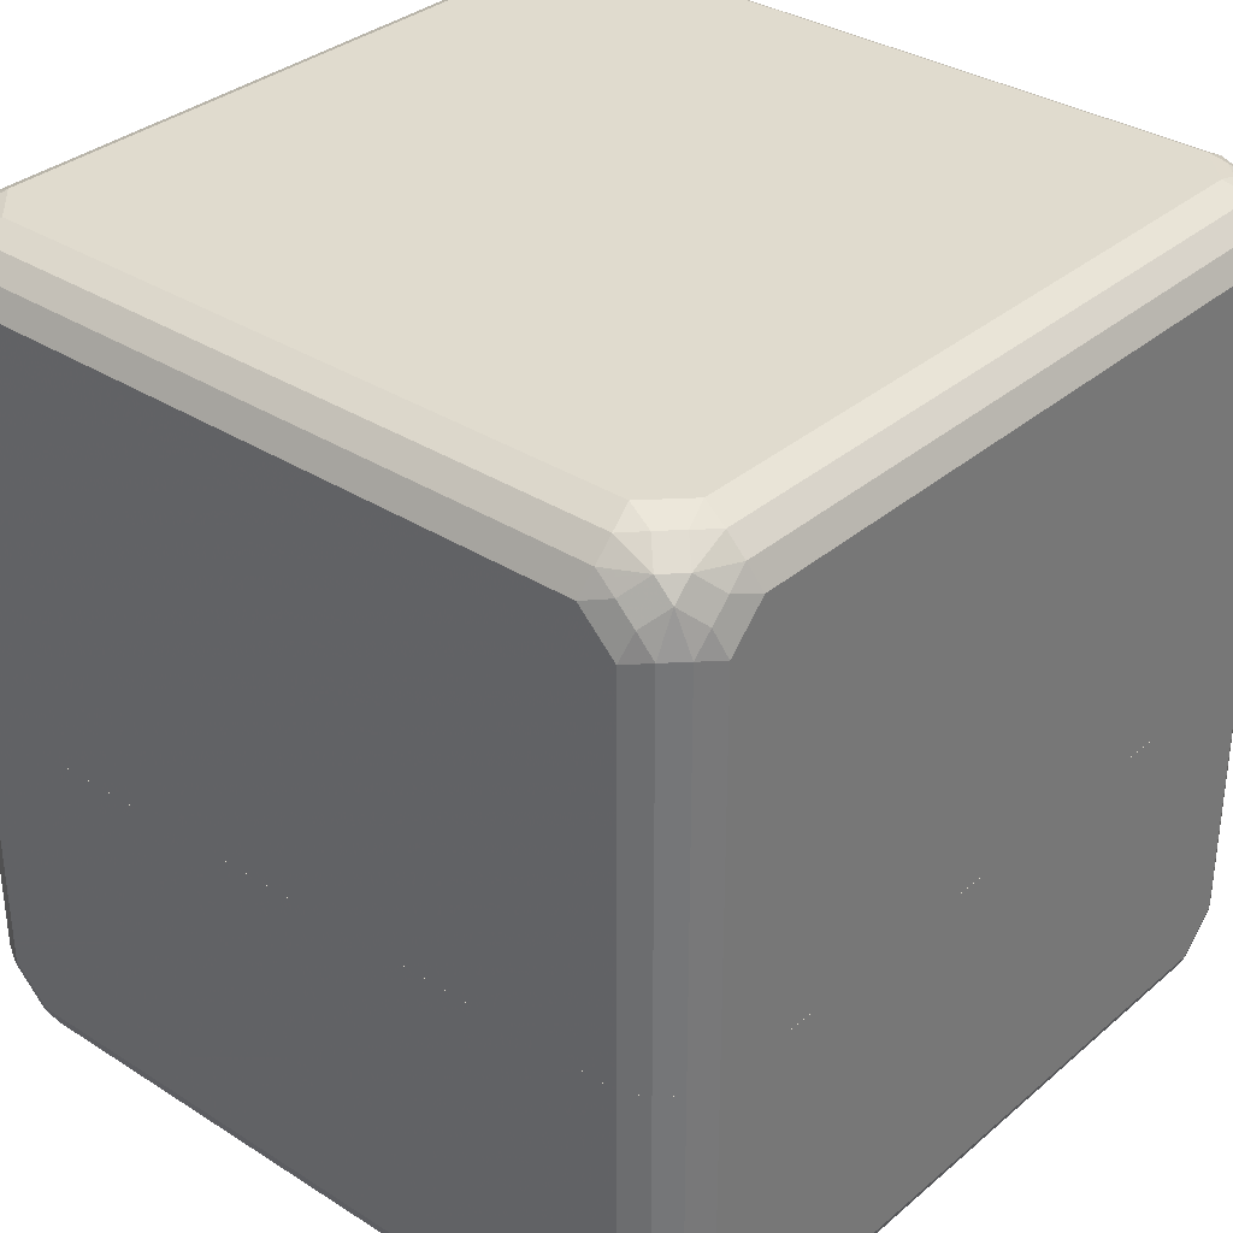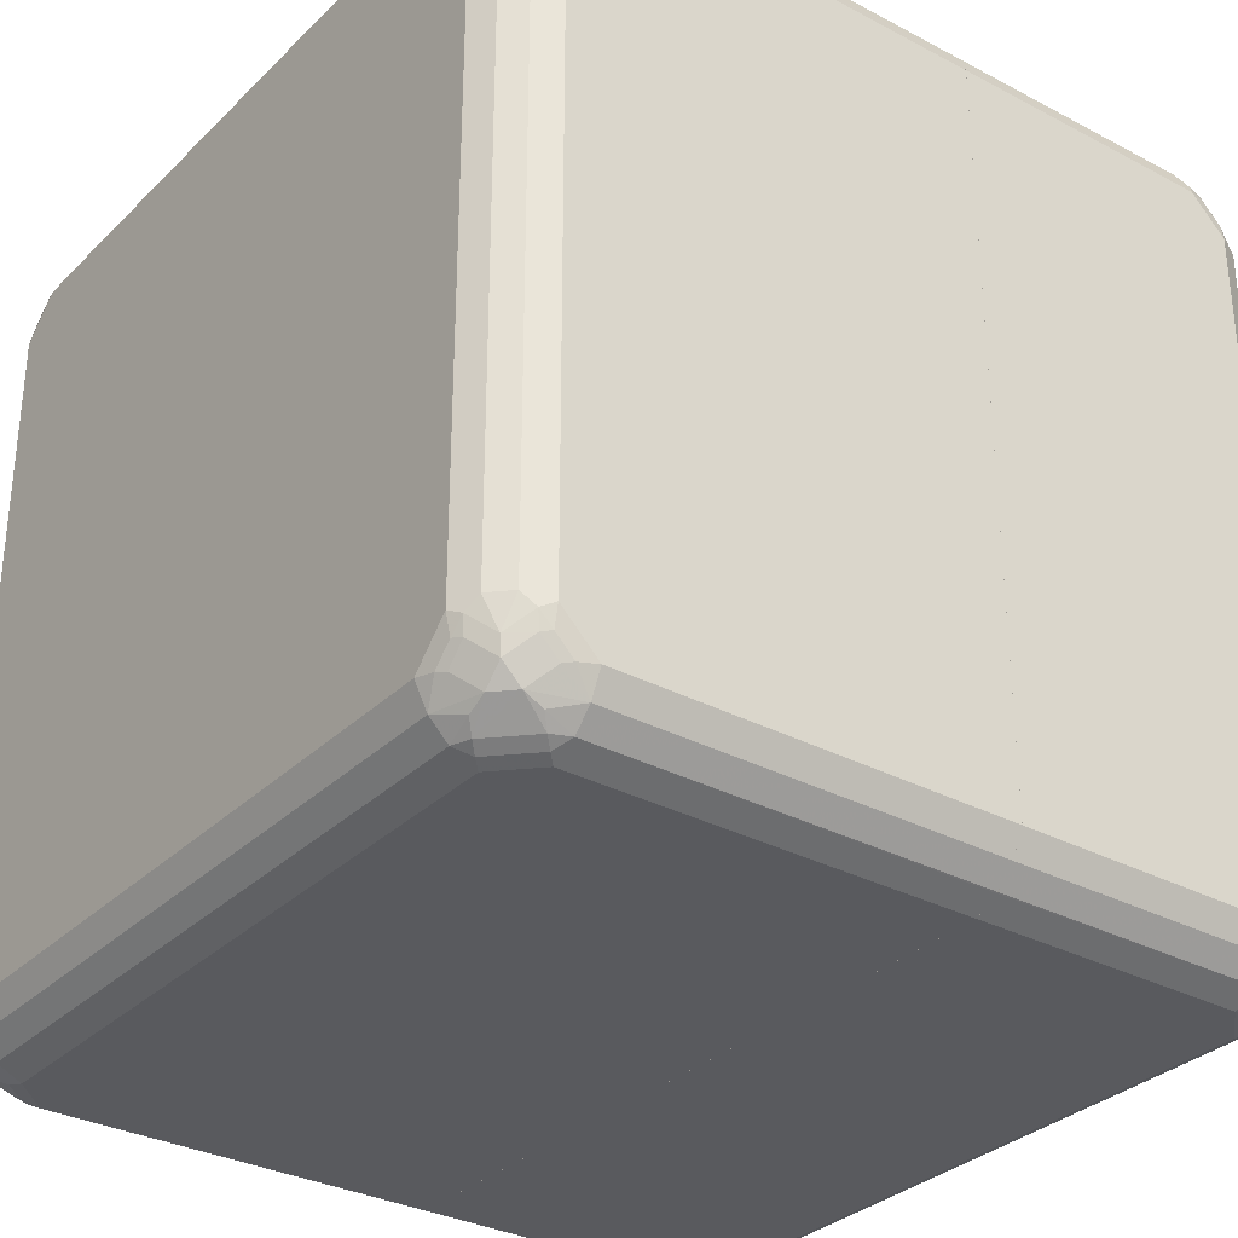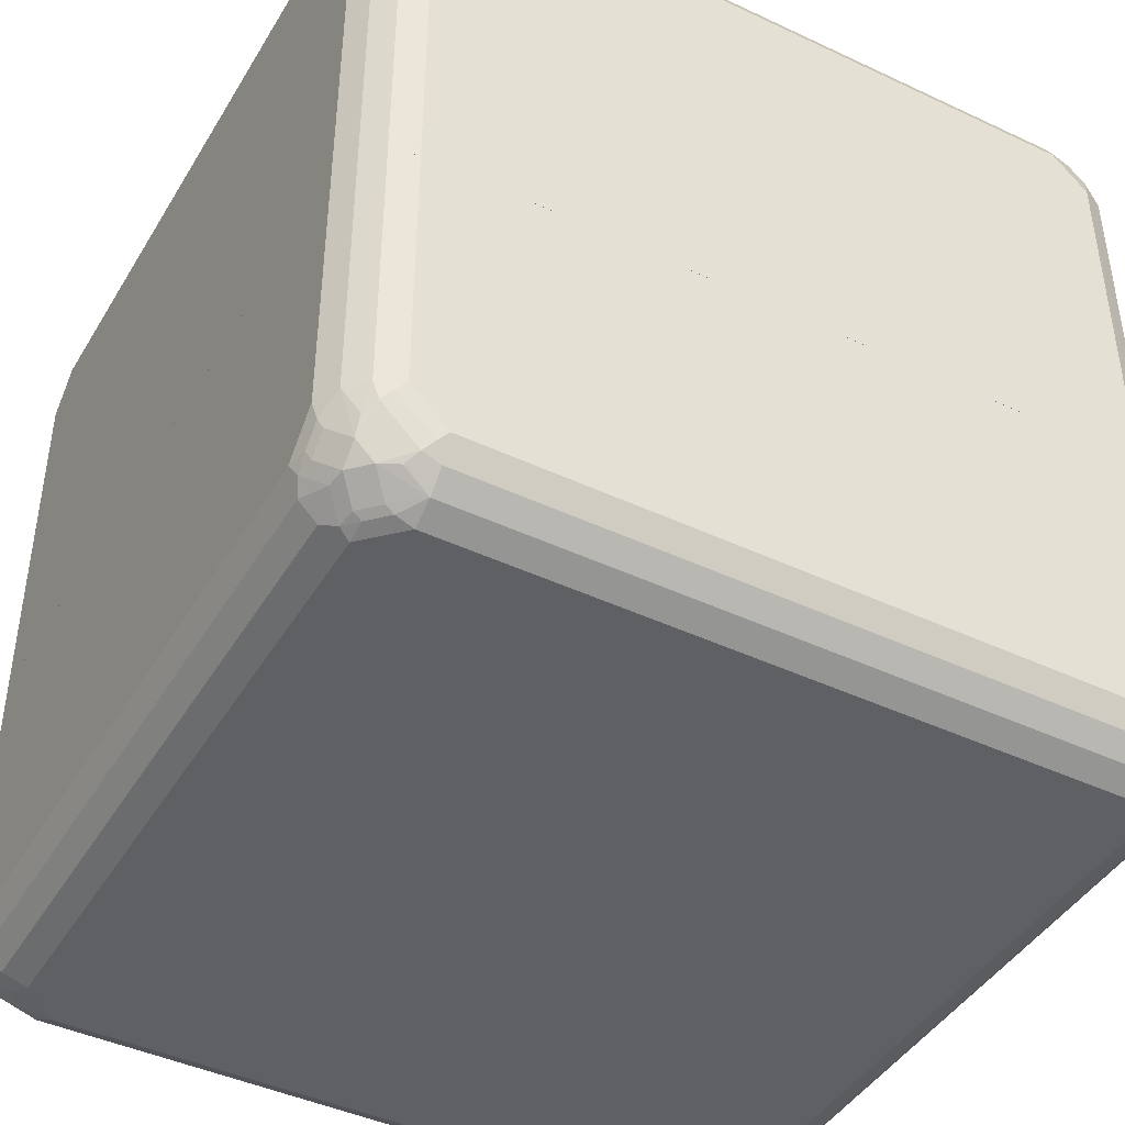
<metadata>
{"format":"obj","ext":"obj","renderer":"f3d","projection":"perspective","resolution":1024,"background":"white","views":[{"elev":33.5,"azim":131.0,"up":"+Z"},{"elev":-31.7,"azim":53.2,"up":"+Y"},{"elev":-43.5,"azim":61.0,"up":"+Z"}]}
</metadata>
<code>
v 0.4375 0.5032 0.3938
v 0.4572 0.4933 -0.06785
v 0.4375 0.5032 -0.06785
v 0.3937 0.5032 0.4375
v 0.4484 0.4921 0.4266
v 0.4666 0.4885 0.4011
v 0.4666 0.4885 -0.06785
v -0.4375 0.5032 -0.06785
v 0.401 0.4885 0.4667
v 0.4265 0.4921 0.4484
v -0.3937 0.5032 0.4375
v 0.4703 0.4703 0.4484
v 0.4885 0.4666 0.4011
v 0.4885 0.4666 -0.06785
v -0.4535 0.4951 -0.06785
v -0.4375 0.5032 0.3938
v 0.401 0.4666 0.4886
v 0.4484 0.4703 0.4703
v 0.4192 0.4848 0.463
v -0.3864 0.4885 0.4667
v -0.4184 0.4977 0.4375
v -0.401 0.4958 0.4521
v 0.4703 0.4484 0.4703
v 0.4921 0.4484 0.4266
v 0.4933 0.4572 -0.06785
v 0.5032 0.4375 0.3938
v -0.4666 0.4885 -0.06785
v -0.4666 0.4885 0.3938
v -0.4402 0.4977 0.4156
v 0.3937 0.4375 0.5032
v 0.4265 0.4484 0.4922
v -0.3864 0.4666 0.4886
v -0.4229 0.4739 0.474
v -0.4211 0.4921 0.4484
v 0.4484 0.4265 0.4922
v 0.4666 0.401 0.4886
v 0.4885 0.401 0.4667
v 0.4848 0.4192 0.463
v 0.4921 0.4265 0.4484
v 0.5032 0.4375 -0.06785
v 0.5032 0.3937 0.4375
v -0.4885 0.4666 -0.06785
v -0.4649 0.4703 0.4484
v -0.443 0.4921 0.4266
v -0.4885 0.4666 0.3938
v -0.4758 0.4703 0.4266
v 0.4375 0.3937 0.5032
v -0.3937 0.4375 0.5032
v -0.401 0.452 0.4958
v -0.443 0.4703 0.4703
v -0.4211 0.4484 0.4922
v 0.4666 -0.3864 0.4886
v 0.4885 -0.3864 0.4667
v 0.5032 -0.4375 -0.06785
v 0.5032 -0.3937 0.4375
v -0.4893 0.4651 -0.06785
v -0.4649 0.4484 0.4703
v -0.4895 0.4593 0.4156
v -0.4895 0.4156 0.4594
v -0.5032 0.4375 0.3938
v -0.4977 0.4484 0.4047
v 0.4375 -0.3937 0.5032
v -0.4184 0.4375 0.4977
v -0.4375 0.3937 0.5032
v -0.443 0.4265 0.4922
v 0.452 -0.401 0.4958
v 0.4739 -0.4229 0.474
v 0.4958 -0.401 0.4521
v 0.5032 -0.4375 0.3938
v 0.4951 -0.4535 -0.06785
v 0.4977 -0.4184 0.4375
v -0.5032 0.4375 -0.06785
v -0.4758 0.4265 0.4703
v -0.4666 0.3937 0.4886
v -0.4977 0.4265 0.4266
v -0.4977 0.4047 0.4484
v -0.4885 0.3937 0.4667
v -0.5032 0.3937 0.4375
v 0.4375 -0.4184 0.4977
v 0.3937 -0.4375 0.5032
v -0.4402 0.4156 0.4977
v -0.4375 -0.3937 0.5032
v 0.4484 -0.4211 0.4922
v 0.4703 -0.443 0.4703
v 0.4921 -0.4211 0.4484
v 0.4977 -0.4402 0.4156
v 0.4885 -0.4666 0.3938
v 0.4885 -0.4666 -0.06785
v -0.5032 -0.4375 -0.06785
v -0.4666 -0.3937 0.4886
v -0.4885 -0.3937 0.4667
v -0.5032 -0.3937 0.4375
v 0.4156 -0.4402 0.4977
v 0.3937 -0.4666 0.4886
v -0.3937 -0.4375 0.5032
v -0.4484 -0.4047 0.4977
v 0.4265 -0.443 0.4922
v 0.4703 -0.4649 0.4484
v 0.4484 -0.4649 0.4703
v 0.4921 -0.443 0.4266
v 0.4703 -0.4758 0.4266
v 0.4666 -0.4885 0.3938
v 0.4666 -0.4885 -0.06785
v -0.5032 -0.4375 0.3938
v -0.4911 -0.4616 -0.06785
v -0.4703 -0.4265 0.4758
v -0.4593 -0.4156 0.4895
v -0.4977 -0.4156 0.4402
v -0.4921 -0.4265 0.443
v -0.4703 -0.4484 0.4649
v 0.3937 -0.4885 0.4667
v 0.4265 -0.4758 0.4703
v -0.3937 -0.4666 0.4886
v -0.4047 -0.4484 0.4977
v 0.4156 -0.4895 0.4594
v 0.4593 -0.4895 0.4156
v 0.4484 -0.4977 0.4047
v 0.4375 -0.5032 0.3938
v 0.4651 -0.4893 -0.06785
v -0.4885 -0.4666 0.3865
v -0.4958 -0.452 0.4011
v -0.4977 -0.4375 0.4184
v -0.4885 -0.4666 -0.06785
v -0.4156 -0.4593 0.4895
v -0.4921 -0.4484 0.4211
v -0.4703 -0.4703 0.443
v -0.4484 -0.4703 0.4649
v 0.3937 -0.5032 0.4375
v 0.4047 -0.4977 0.4484
v -0.3937 -0.4885 0.4667
v -0.4265 -0.4703 0.4758
v 0.4265 -0.4977 0.4266
v 0.4375 -0.5032 -0.06785
v -0.4666 -0.4885 0.3865
v -0.4739 -0.4739 0.4229
v -0.4666 -0.4885 -0.06785
v -0.4484 -0.4921 0.4211
v -0.4265 -0.4921 0.443
v -0.3937 -0.5032 0.4375
v -0.4156 -0.4977 0.4402
v -0.4375 -0.5032 -0.06785
v -0.4616 -0.4911 -0.06785
v -0.4375 -0.5032 0.3938
v -0.452 -0.4958 0.4011
v -0.4375 -0.4977 0.4184
v 0.4375 0.5032 -0.06789
v 0.4572 0.4933 -0.06789
v 0.4375 0.5032 -0.3938
v -0.4375 0.5032 -0.06789
v 0.4666 0.4885 -0.06789
v 0.4666 0.4885 -0.3865
v 0.4375 0.4977 -0.4184
v 0.3937 0.5032 -0.4375
v 0.452 0.4958 -0.4011
v -0.4375 0.5032 -0.3938
v -0.4535 0.4951 -0.06789
v 0.4885 0.4666 -0.06789
v 0.4885 0.4666 -0.3865
v 0.4739 0.4739 -0.4229
v 0.4484 0.4921 -0.4211
v 0.4265 0.4921 -0.443
v 0.4156 0.4977 -0.4402
v 0.3937 0.4885 -0.4667
v -0.3937 0.5032 -0.4375
v 0.4703 0.4703 -0.443
v -0.4265 0.4977 -0.4266
v -0.4484 0.4977 -0.4047
v -0.4666 0.4885 -0.3938
v -0.4666 0.4885 -0.06789
v 0.4933 0.4572 -0.06789
v 0.5032 0.4375 -0.3938
v 0.4958 0.452 -0.4011
v 0.4484 0.4703 -0.4649
v 0.4265 0.4703 -0.4758
v 0.3937 0.4666 -0.4886
v -0.3937 0.4885 -0.4667
v -0.4047 0.4977 -0.4485
v 0.4921 0.4484 -0.4211
v 0.4921 0.4265 -0.443
v 0.4703 0.4484 -0.4649
v -0.4156 0.4895 -0.4594
v -0.4593 0.4895 -0.4156
v -0.4703 0.4758 -0.4266
v -0.4885 0.4666 -0.3938
v -0.4885 0.4666 -0.06789
v 0.5032 0.4375 -0.06789
v 0.5032 0.3937 -0.4375
v 0.4977 0.4375 -0.4184
v 0.4156 0.4593 -0.4895
v 0.4047 0.4484 -0.4977
v 0.3937 0.4375 -0.5032
v -0.3937 0.4666 -0.4886
v -0.4265 0.4758 -0.4703
v 0.4885 0.3937 -0.4667
v 0.4977 0.4156 -0.4402
v 0.4703 0.4265 -0.4758
v 0.4593 0.4156 -0.4895
v -0.4484 0.4649 -0.4703
v -0.4703 0.4649 -0.4485
v -0.4893 0.4651 -0.06789
v -0.4921 0.443 -0.4266
v -0.4977 0.4402 -0.4156
v -0.5032 0.4375 -0.3938
v 0.5032 -0.4375 -0.06789
v 0.5032 -0.3937 -0.4375
v 0.4484 0.4047 -0.4977
v 0.4375 0.3937 -0.5032
v -0.3937 0.4375 -0.5032
v -0.4156 0.4402 -0.4977
v -0.4265 0.443 -0.4922
v 0.4885 -0.3937 -0.4667
v 0.4666 0.3937 -0.4886
v -0.4703 0.443 -0.4703
v -0.5032 0.4375 -0.06789
v -0.4921 0.4211 -0.4485
v -0.4977 0.4184 -0.4375
v -0.5032 0.3937 -0.4375
v 0.5032 -0.4375 -0.3938
v 0.4951 -0.4535 -0.06789
v 0.4977 -0.4047 -0.4485
v 0.4375 -0.3937 -0.5032
v -0.4375 0.3937 -0.5032
v -0.4375 0.4184 -0.4977
v -0.4484 0.4211 -0.4922
v 0.4895 -0.4156 -0.4594
v 0.4758 -0.4265 -0.4703
v 0.4666 -0.3937 -0.4886
v -0.4739 0.4229 -0.474
v -0.5032 -0.4375 -0.06789
v -0.4958 0.401 -0.4521
v -0.5032 -0.3937 -0.4375
v -0.4885 0.3864 -0.4667
v 0.4885 -0.4666 -0.3938
v 0.4977 -0.4484 -0.4047
v 0.4977 -0.4265 -0.4266
v 0.4885 -0.4666 -0.06789
v 0.4402 -0.4156 -0.4977
v 0.3937 -0.4375 -0.5032
v -0.4375 -0.3937 -0.5032
v -0.4666 0.3864 -0.4886
v -0.452 0.401 -0.4958
v 0.4895 -0.4593 -0.4156
v 0.4649 -0.4703 -0.4485
v 0.4649 -0.4484 -0.4703
v 0.443 -0.4265 -0.4922
v -0.4911 -0.4616 -0.06789
v -0.5032 -0.4375 -0.3938
v -0.4885 -0.401 -0.4667
v -0.4921 -0.4265 -0.4485
v 0.4666 -0.4885 -0.3938
v 0.4758 -0.4703 -0.4266
v 0.4666 -0.4885 -0.06789
v 0.4184 -0.4375 -0.4977
v 0.401 -0.452 -0.4958
v 0.3864 -0.4666 -0.4886
v -0.3937 -0.4375 -0.5032
v -0.4484 -0.4265 -0.4922
v -0.4666 -0.401 -0.4886
v 0.443 -0.4921 -0.4266
v 0.443 -0.4703 -0.4703
v 0.4211 -0.4484 -0.4922
v -0.4885 -0.4666 -0.4011
v -0.4885 -0.4666 -0.06789
v -0.4921 -0.4484 -0.4266
v -0.4703 -0.4484 -0.4703
v 0.4651 -0.4893 -0.06789
v 0.4375 -0.5032 -0.3938
v 0.4402 -0.4977 -0.4156
v 0.4229 -0.4739 -0.474
v 0.3864 -0.4885 -0.4667
v -0.401 -0.4666 -0.4886
v -0.4265 -0.4484 -0.4922
v -0.463 -0.4192 -0.4849
v 0.4211 -0.4921 -0.4485
v -0.4703 -0.4703 -0.4485
v -0.4666 -0.4885 -0.4011
v -0.4666 -0.4885 -0.06789
v -0.4484 -0.4703 -0.4703
v 0.4375 -0.5032 -0.06789
v 0.3937 -0.5032 -0.4375
v 0.4184 -0.4977 -0.4375
v 0.401 -0.4958 -0.4521
v -0.401 -0.4885 -0.4667
v -0.4192 -0.463 -0.4849
v -0.4484 -0.4921 -0.4266
v -0.4616 -0.4911 -0.06789
v -0.4375 -0.5032 -0.3938
v -0.4265 -0.4921 -0.4485
v -0.4375 -0.5032 -0.06789
v -0.3937 -0.5032 -0.4375
f 1 2 3
f 1 3 8
f 1 8 16
f 1 16 11
f 1 11 4
f 1 4 10
f 1 10 5
f 1 5 6
f 1 6 2
f 2 6 7
f 2 7 14
f 2 14 25
f 2 25 40
f 2 40 54
f 2 54 70
f 2 70 88
f 2 88 103
f 2 103 119
f 2 119 133
f 2 133 141
f 2 141 142
f 2 142 136
f 2 136 123
f 2 123 105
f 2 105 89
f 2 89 72
f 2 72 56
f 2 56 42
f 2 42 27
f 2 27 15
f 2 15 8
f 2 8 3
f 4 9 10
f 4 11 20
f 4 20 9
f 5 10 18
f 5 18 12
f 5 12 6
f 6 12 13
f 6 13 14
f 6 14 7
f 8 15 16
f 9 17 18
f 9 18 19
f 9 19 10
f 9 20 32
f 9 32 17
f 10 19 18
f 11 16 29
f 11 29 21
f 11 21 22
f 11 22 20
f 12 23 39
f 12 39 24
f 12 24 13
f 12 18 23
f 13 25 14
f 13 24 26
f 13 26 25
f 15 27 28
f 15 28 16
f 16 28 29
f 17 30 31
f 17 31 18
f 17 32 48
f 17 48 30
f 18 31 35
f 18 35 23
f 20 22 33
f 20 33 32
f 21 29 44
f 21 44 34
f 21 34 22
f 22 34 33
f 23 35 36
f 23 36 37
f 23 37 38
f 23 38 39
f 24 39 41
f 24 41 26
f 25 26 40
f 26 41 55
f 26 55 69
f 26 69 54
f 26 54 40
f 27 42 45
f 27 45 28
f 28 43 44
f 28 44 29
f 28 45 46
f 28 46 43
f 30 47 35
f 30 35 31
f 30 48 64
f 30 64 82
f 30 82 95
f 30 95 80
f 30 80 62
f 30 62 47
f 32 33 49
f 32 49 48
f 33 34 50
f 33 50 51
f 33 51 49
f 34 44 43
f 34 43 50
f 35 47 36
f 36 47 62
f 36 62 52
f 36 52 53
f 36 53 37
f 37 39 38
f 37 53 55
f 37 55 41
f 37 41 39
f 42 56 45
f 43 57 50
f 43 46 58
f 43 58 59
f 43 59 57
f 45 56 60
f 45 60 61
f 45 61 58
f 45 58 46
f 48 49 63
f 48 63 81
f 48 81 64
f 49 51 63
f 50 57 65
f 50 65 51
f 51 65 81
f 51 81 63
f 52 62 66
f 52 66 67
f 52 67 53
f 53 67 68
f 53 68 55
f 54 69 70
f 55 68 71
f 55 71 86
f 55 86 69
f 56 72 60
f 57 59 73
f 57 73 74
f 57 74 65
f 58 61 75
f 58 75 59
f 59 75 76
f 59 76 77
f 59 77 73
f 60 72 89
f 60 89 104
f 60 104 92
f 60 92 78
f 60 78 76
f 60 76 75
f 60 75 61
f 62 79 66
f 62 80 93
f 62 93 79
f 64 81 74
f 64 74 90
f 64 90 82
f 65 74 81
f 66 79 83
f 66 83 67
f 67 84 85
f 67 85 68
f 67 83 84
f 68 85 71
f 69 86 87
f 69 87 70
f 70 87 88
f 71 85 100
f 71 100 86
f 73 77 74
f 74 77 91
f 74 91 90
f 76 78 77
f 77 78 92
f 77 92 91
f 79 93 97
f 79 97 83
f 80 94 93
f 80 95 113
f 80 113 94
f 82 96 114
f 82 114 95
f 82 90 96
f 83 97 99
f 83 99 84
f 84 98 100
f 84 100 85
f 84 99 98
f 86 100 87
f 87 100 98
f 87 98 101
f 87 101 102
f 87 102 103
f 87 103 88
f 89 105 104
f 90 91 106
f 90 106 107
f 90 107 96
f 91 108 109
f 91 109 110
f 91 110 106
f 91 92 108
f 92 104 122
f 92 122 108
f 93 94 97
f 94 111 112
f 94 112 99
f 94 99 97
f 94 113 130
f 94 130 111
f 95 114 113
f 96 107 124
f 96 124 114
f 98 99 115
f 98 115 116
f 98 116 101
f 99 112 115
f 101 116 102
f 102 116 117
f 102 117 118
f 102 118 119
f 102 119 103
f 104 105 120
f 104 120 121
f 104 121 122
f 105 123 120
f 106 110 107
f 107 110 127
f 107 127 124
f 108 122 125
f 108 125 109
f 109 125 110
f 110 125 126
f 110 126 127
f 111 128 129
f 111 129 115
f 111 115 112
f 111 130 139
f 111 139 128
f 113 114 124
f 113 124 131
f 113 131 130
f 115 129 132
f 115 132 116
f 116 132 117
f 117 132 118
f 118 133 119
f 118 132 129
f 118 129 128
f 118 128 139
f 118 139 143
f 118 143 141
f 118 141 133
f 120 134 135
f 120 135 121
f 120 123 136
f 120 136 134
f 121 135 126
f 121 126 125
f 121 125 122
f 124 127 131
f 126 135 144
f 126 144 137
f 126 137 127
f 127 137 138
f 127 138 130
f 127 130 131
f 130 138 140
f 130 140 139
f 134 142 143
f 134 143 144
f 134 144 135
f 134 136 142
f 137 144 145
f 137 145 140
f 137 140 138
f 139 140 145
f 139 145 143
f 141 143 142
f 143 145 144
f 146 147 148
f 146 148 153
f 146 153 164
f 146 164 155
f 146 155 149
f 146 149 156
f 146 156 169
f 146 169 185
f 146 185 200
f 146 200 214
f 146 214 229
f 146 229 246
f 146 246 263
f 146 263 277
f 146 277 286
f 146 286 289
f 146 289 279
f 146 279 266
f 146 266 252
f 146 252 236
f 146 236 219
f 146 219 204
f 146 204 186
f 146 186 170
f 146 170 157
f 146 157 150
f 146 150 147
f 147 150 151
f 147 151 148
f 148 152 162
f 148 162 153
f 148 151 154
f 148 154 152
f 149 155 156
f 150 157 158
f 150 158 151
f 151 158 159
f 151 159 154
f 152 154 160
f 152 160 161
f 152 161 162
f 153 162 163
f 153 163 176
f 153 176 164
f 154 159 165
f 154 165 160
f 155 166 167
f 155 167 168
f 155 168 156
f 155 164 177
f 155 177 166
f 156 168 169
f 157 170 158
f 158 170 171
f 158 171 172
f 158 172 159
f 159 172 165
f 160 165 161
f 161 165 173
f 161 173 163
f 161 163 162
f 163 173 174
f 163 174 175
f 163 175 192
f 163 192 176
f 164 176 177
f 165 172 178
f 165 178 179
f 165 179 180
f 165 180 173
f 166 177 181
f 166 181 182
f 166 182 167
f 167 182 168
f 168 182 183
f 168 183 184
f 168 184 185
f 168 185 169
f 170 186 171
f 171 186 204
f 171 204 218
f 171 218 205
f 171 205 187
f 171 187 195
f 171 195 188
f 171 188 172
f 172 188 178
f 173 189 174
f 173 180 197
f 173 197 189
f 174 189 175
f 175 189 190
f 175 190 191
f 175 191 208
f 175 208 192
f 176 192 193
f 176 193 181
f 176 181 177
f 178 188 179
f 179 194 180
f 179 188 195
f 179 195 194
f 180 194 196
f 180 196 197
f 181 193 198
f 181 198 199
f 181 199 182
f 182 199 183
f 183 199 184
f 184 200 185
f 184 199 201
f 184 201 202
f 184 202 203
f 184 203 200
f 187 205 211
f 187 211 194
f 187 194 195
f 189 197 206
f 189 206 190
f 190 206 207
f 190 207 191
f 191 207 221
f 191 221 238
f 191 238 256
f 191 256 239
f 191 239 222
f 191 222 208
f 192 208 209
f 192 209 210
f 192 210 198
f 192 198 193
f 194 211 227
f 194 227 212
f 194 212 196
f 196 212 197
f 197 212 206
f 198 210 224
f 198 224 213
f 198 213 199
f 199 213 215
f 199 215 201
f 200 203 214
f 201 215 216
f 201 216 202
f 202 216 217
f 202 217 203
f 203 217 231
f 203 231 247
f 203 247 229
f 203 229 214
f 204 219 218
f 205 218 235
f 205 235 220
f 205 220 211
f 206 212 207
f 207 212 227
f 207 227 221
f 208 222 223
f 208 223 209
f 209 223 224
f 209 224 210
f 211 225 226
f 211 226 227
f 211 220 225
f 213 228 230
f 213 230 215
f 213 224 228
f 215 230 216
f 216 230 217
f 217 230 232
f 217 232 248
f 217 248 231
f 218 219 233
f 218 233 234
f 218 234 235
f 219 236 233
f 220 235 225
f 221 237 253
f 221 253 238
f 221 227 237
f 222 239 258
f 222 258 240
f 222 240 241
f 222 241 223
f 223 241 224
f 224 241 228
f 225 242 243
f 225 243 244
f 225 244 226
f 225 235 242
f 226 244 227
f 227 244 245
f 227 245 237
f 228 240 232
f 228 232 230
f 228 241 240
f 229 247 246
f 231 248 249
f 231 249 264
f 231 264 247
f 232 240 258
f 232 258 248
f 233 236 252
f 233 252 250
f 233 250 251
f 233 251 242
f 233 242 234
f 234 242 235
f 237 245 261
f 237 261 253
f 238 253 254
f 238 254 255
f 238 255 271
f 238 271 256
f 239 256 272
f 239 272 257
f 239 257 258
f 242 251 243
f 243 251 250
f 243 250 259
f 243 259 274
f 243 274 260
f 243 260 244
f 244 260 261
f 244 261 245
f 246 262 263
f 246 247 262
f 247 264 262
f 248 258 265
f 248 265 249
f 249 265 275
f 249 275 264
f 250 252 266
f 250 266 267
f 250 267 268
f 250 268 259
f 253 261 254
f 254 261 269
f 254 269 255
f 255 269 270
f 255 270 283
f 255 283 271
f 256 271 272
f 257 272 278
f 257 278 265
f 257 265 273
f 257 273 258
f 258 273 265
f 259 268 281
f 259 281 274
f 260 274 282
f 260 282 269
f 260 269 261
f 262 264 275
f 262 275 276
f 262 276 277
f 262 277 263
f 265 278 275
f 266 279 267
f 267 279 289
f 267 289 287
f 267 287 290
f 267 290 280
f 267 280 281
f 267 281 268
f 269 282 270
f 270 282 280
f 270 280 290
f 270 290 283
f 271 283 278
f 271 278 284
f 271 284 272
f 272 284 278
f 274 281 282
f 275 278 288
f 275 288 285
f 275 285 276
f 276 286 277
f 276 285 287
f 276 287 286
f 278 283 288
f 280 282 281
f 283 290 288
f 285 288 290
f 285 290 287
f 286 287 289

</code>
